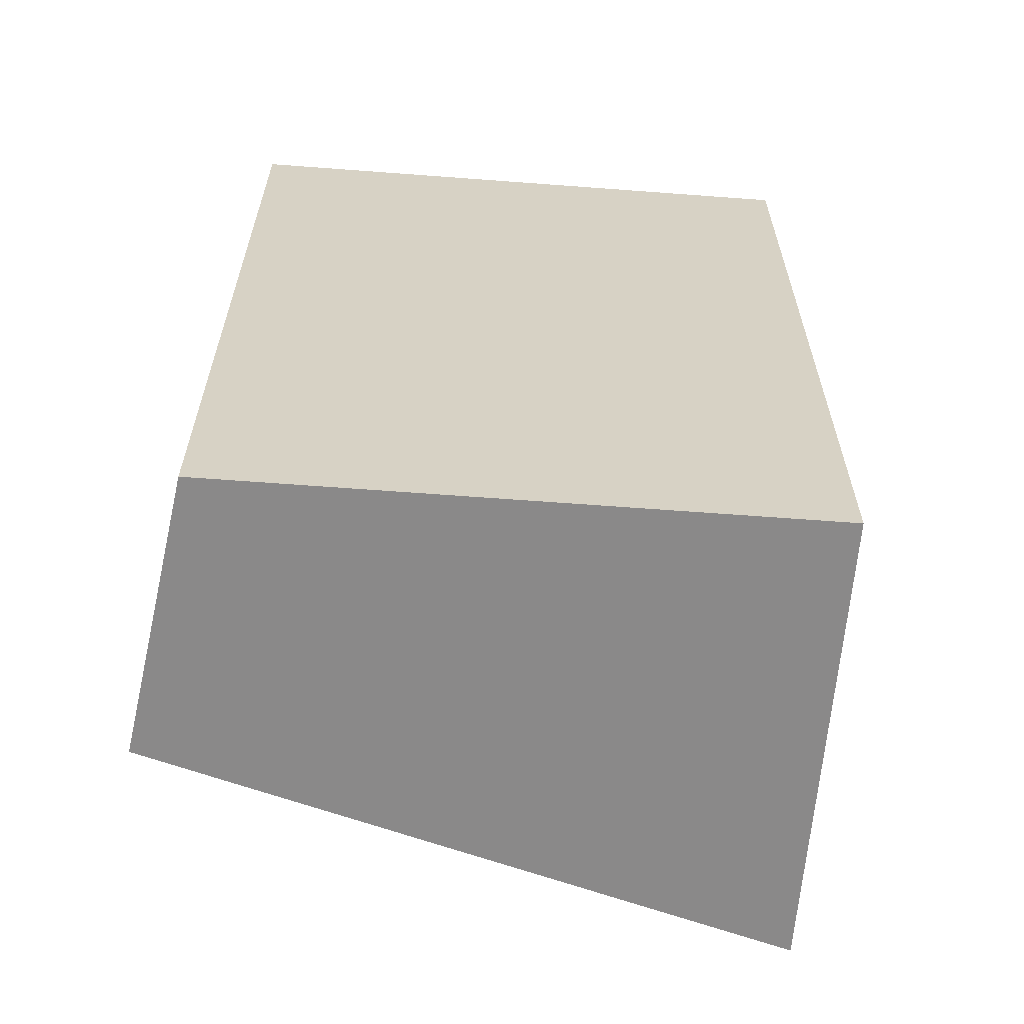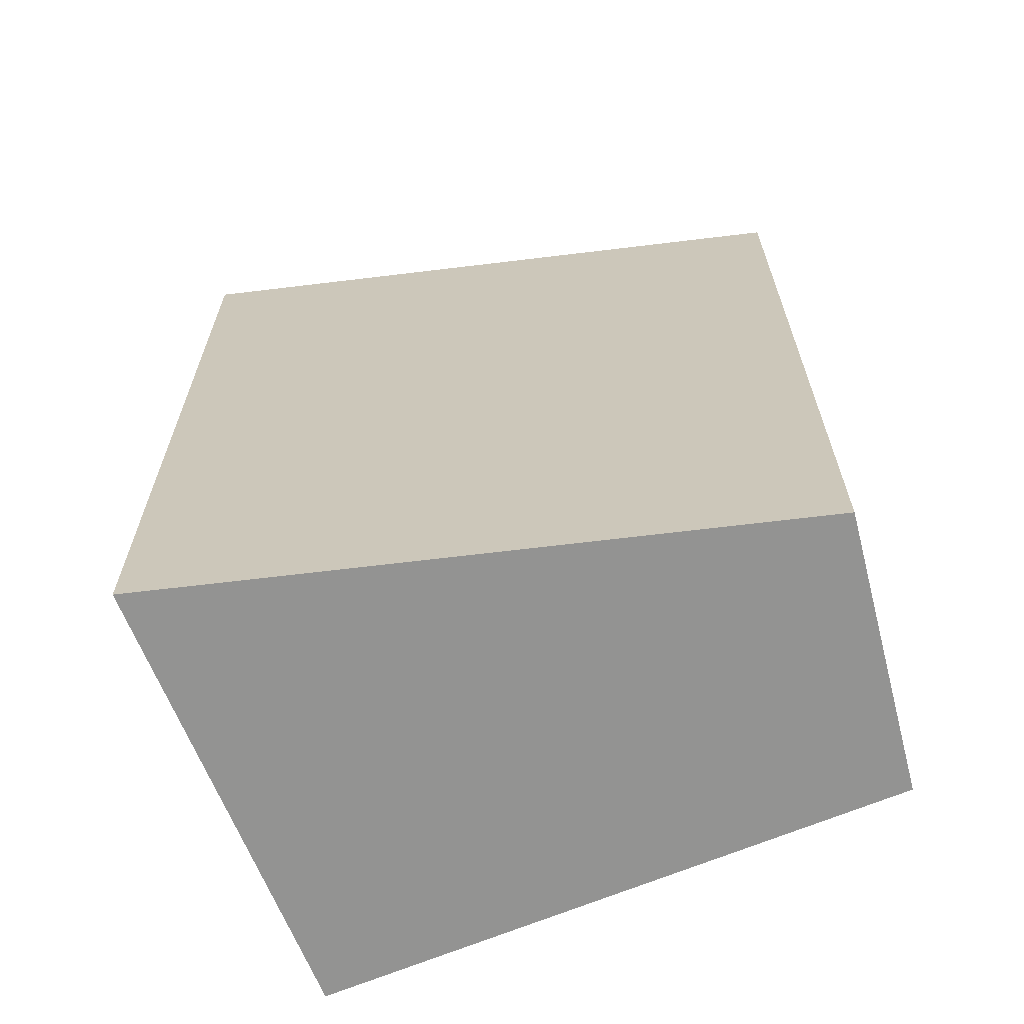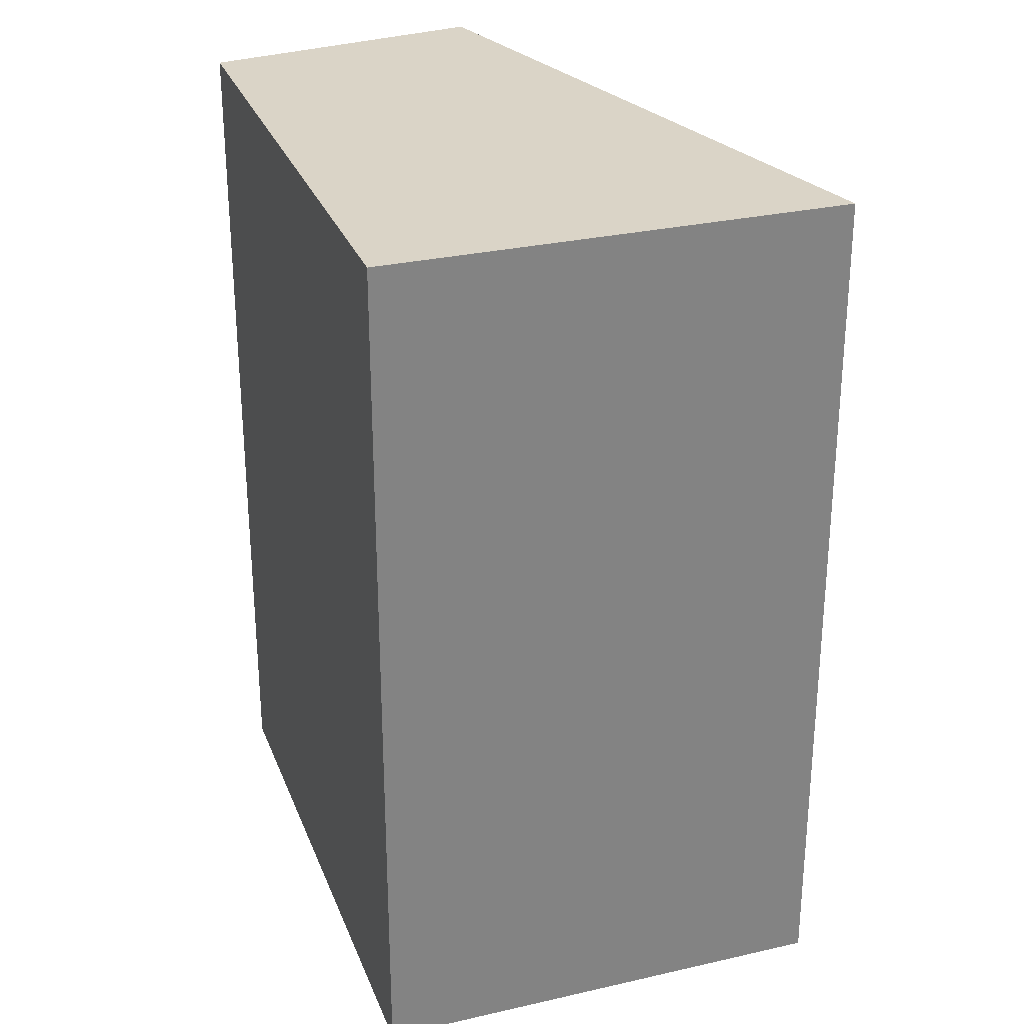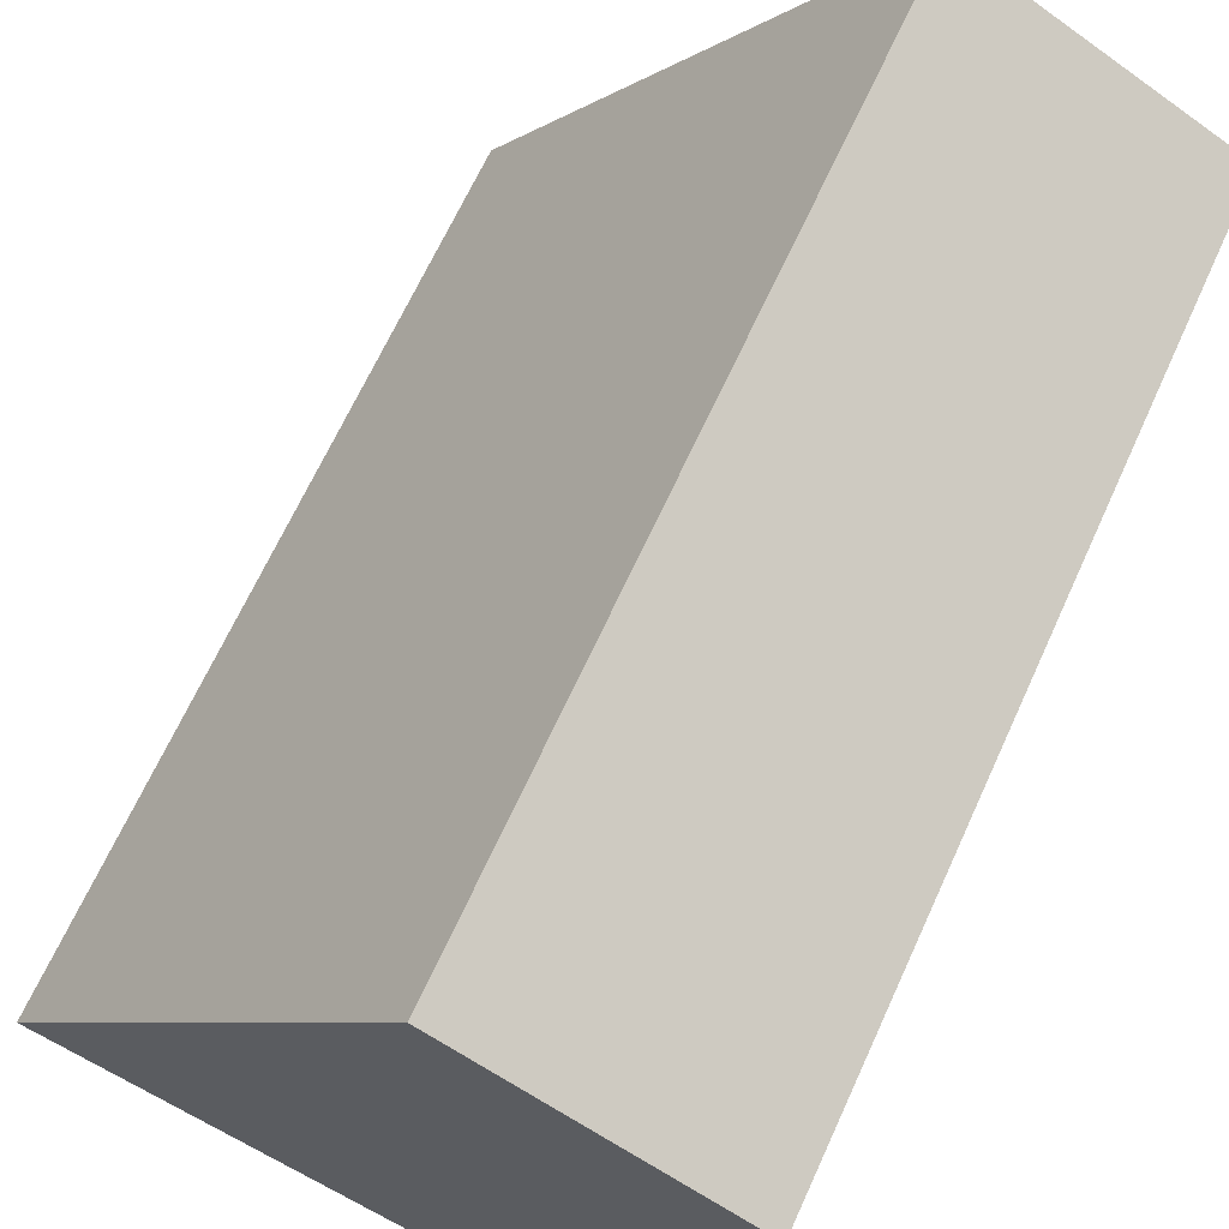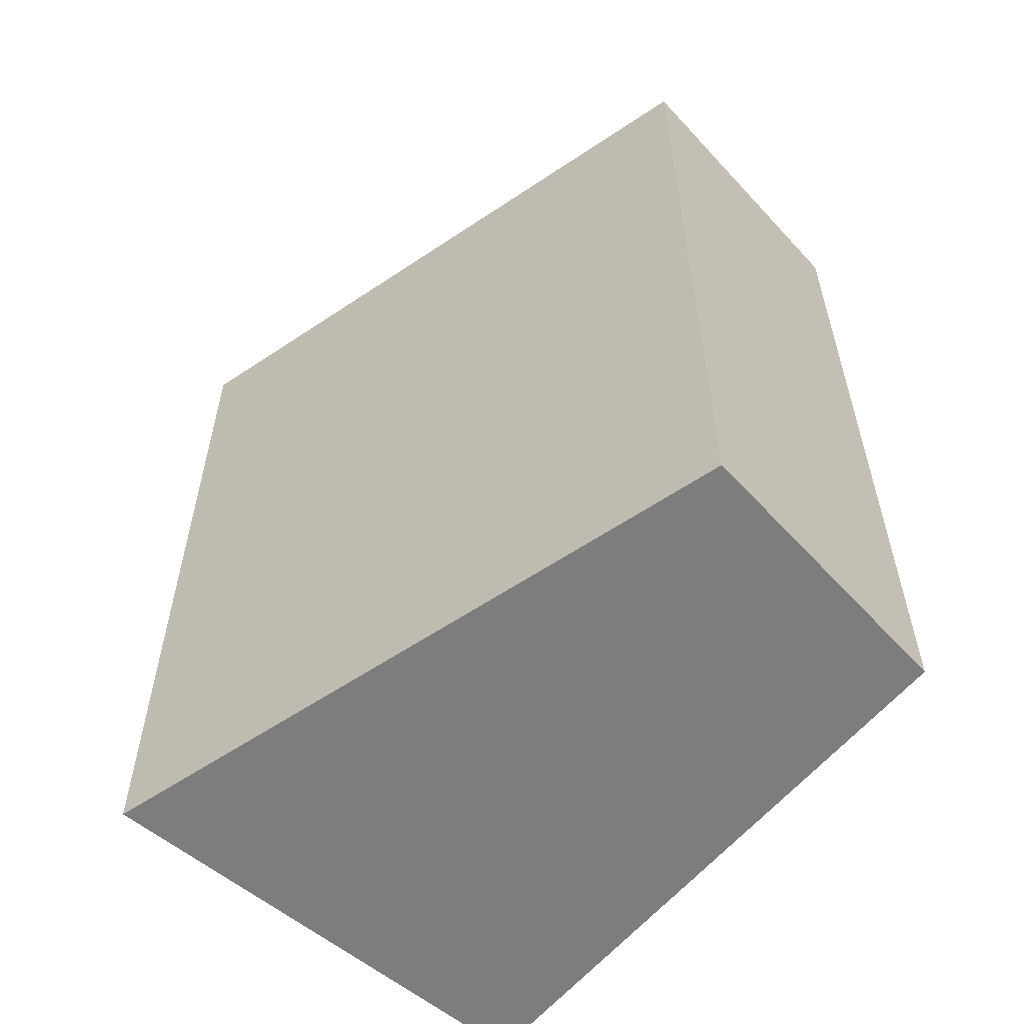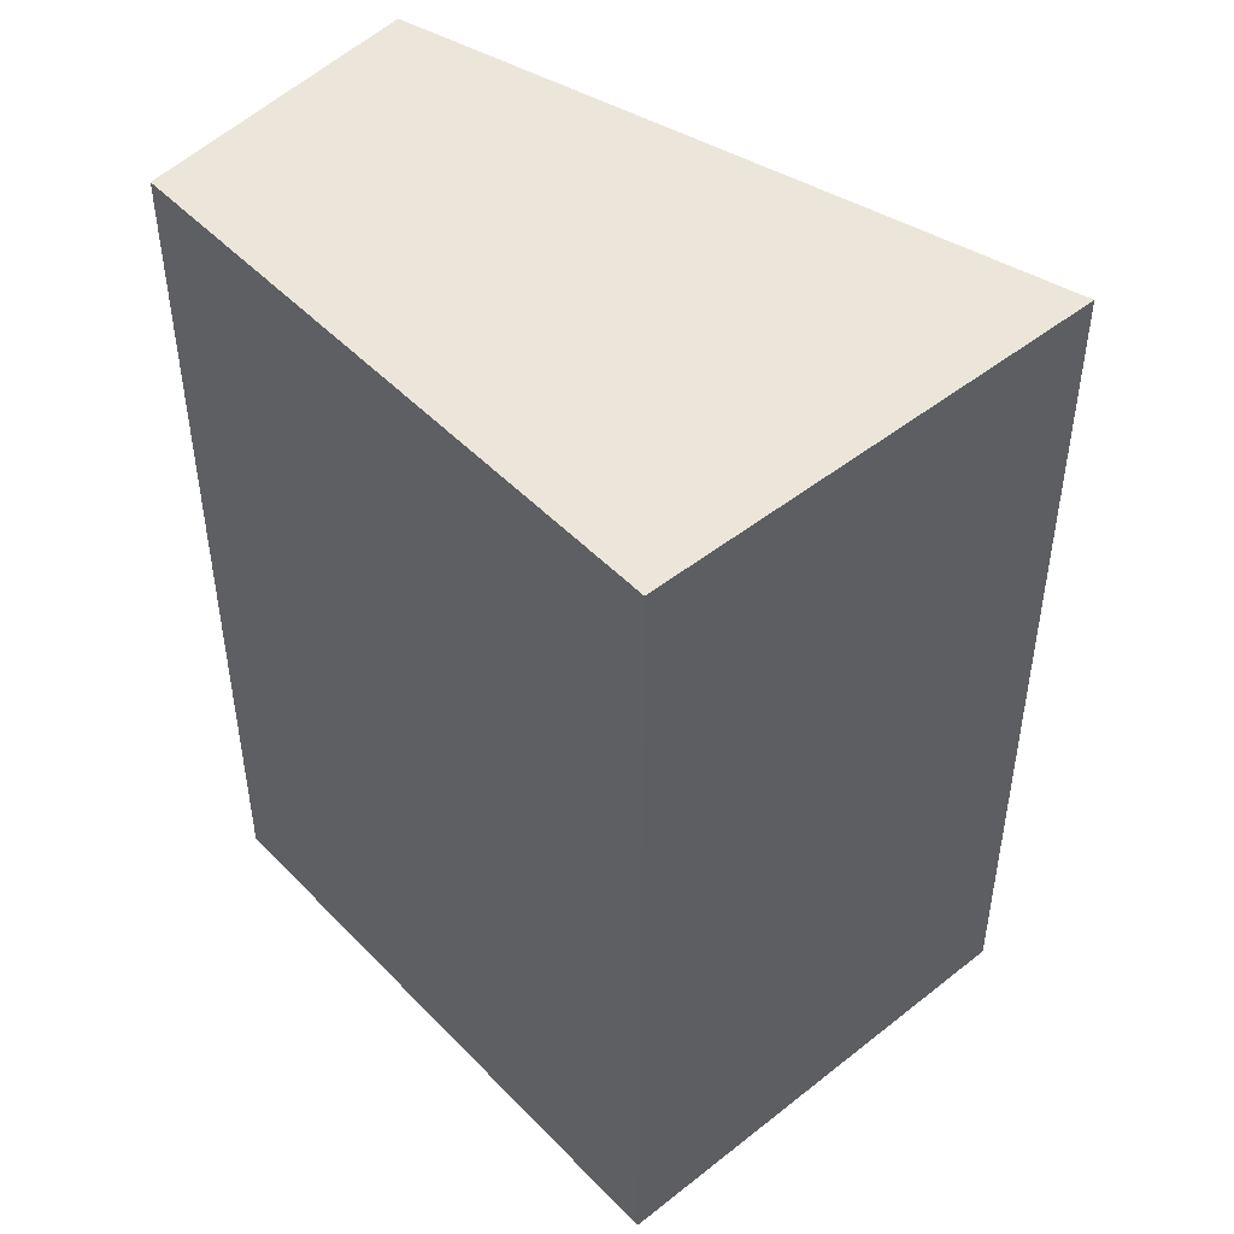
<metadata>
{"format":"obj","ext":"obj","renderer":"f3d","projection":"perspective","resolution":1024,"background":"white","views":[{"elev":-63.3,"azim":104.4,"up":"+Y"},{"elev":-66.6,"azim":-48.6,"up":"+Y"},{"elev":28.9,"azim":-179.8,"up":"+Y"},{"elev":67.0,"azim":24.5,"up":"+Z"},{"elev":-59.1,"azim":-20.8,"up":"+Y"},{"elev":48.0,"azim":157.6,"up":"+Y"}]}
</metadata>
<code>
v  0 6.091 3.73e-16
v  4.447 6.091 2.915
v  3.092 6.091 -1.074
v  2.638 6.091 3.845
v  4.447 -1.785e-16 2.915
v  3.092 6.576e-17 -1.074
v  0 0 0
v  2.638 -2.354e-16 3.845
g defaultobject
f 1 2 3
f 2 1 4
f 5 3 2
f 3 5 6
f 6 1 3
f 1 6 7
f 7 4 1
f 4 7 8
f 8 2 4
f 2 8 5
f 5 7 6
f 7 5 8

</code>
